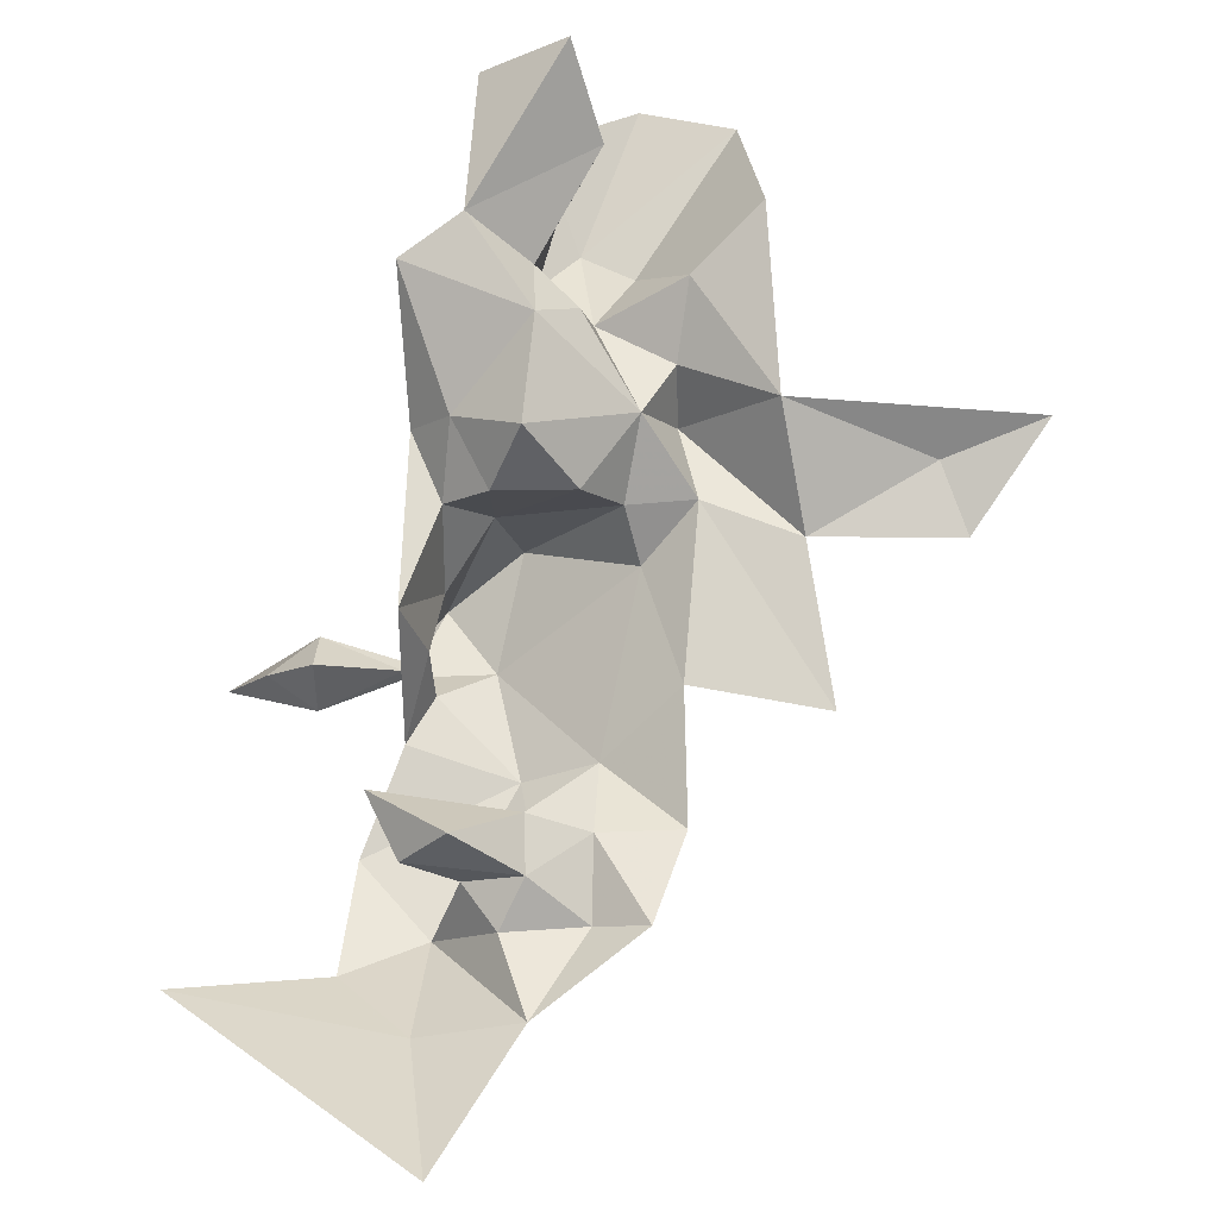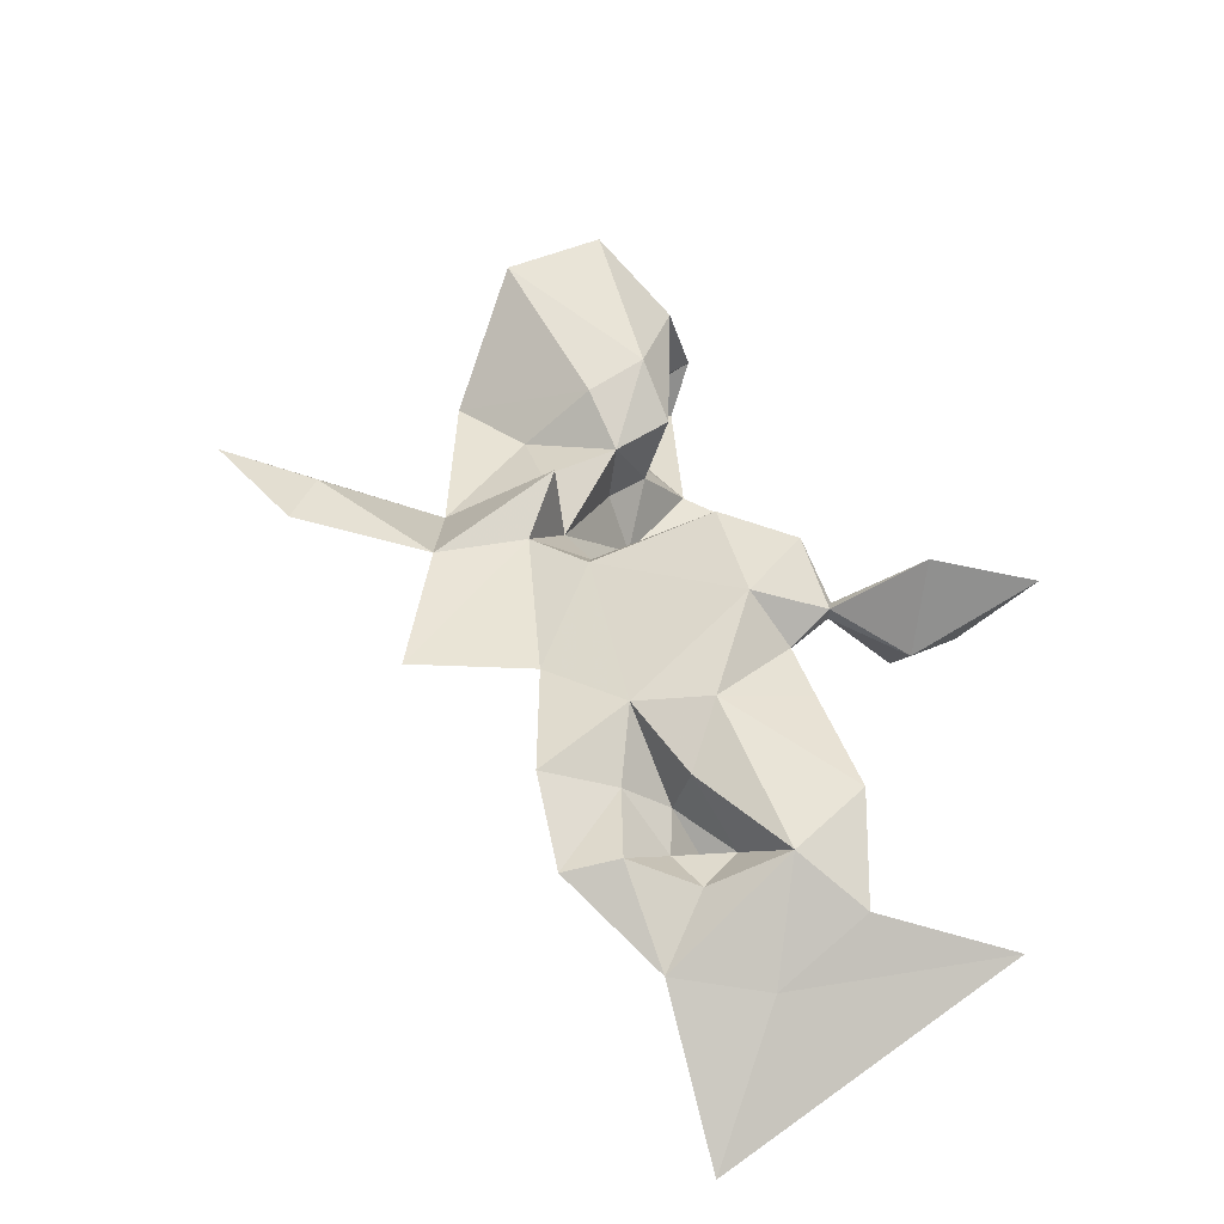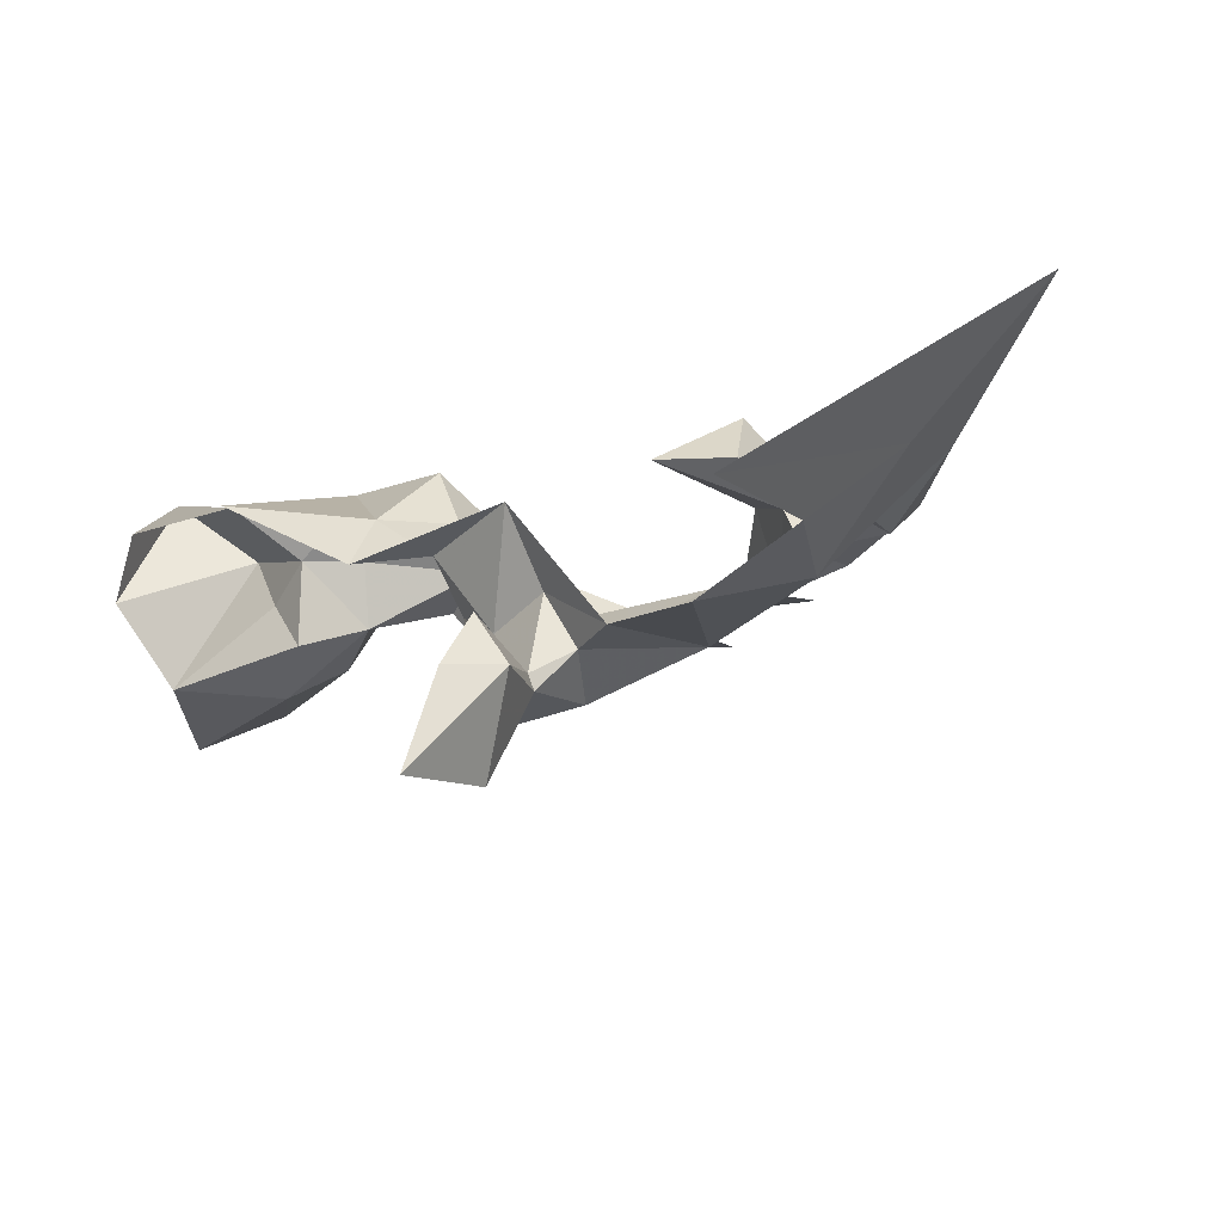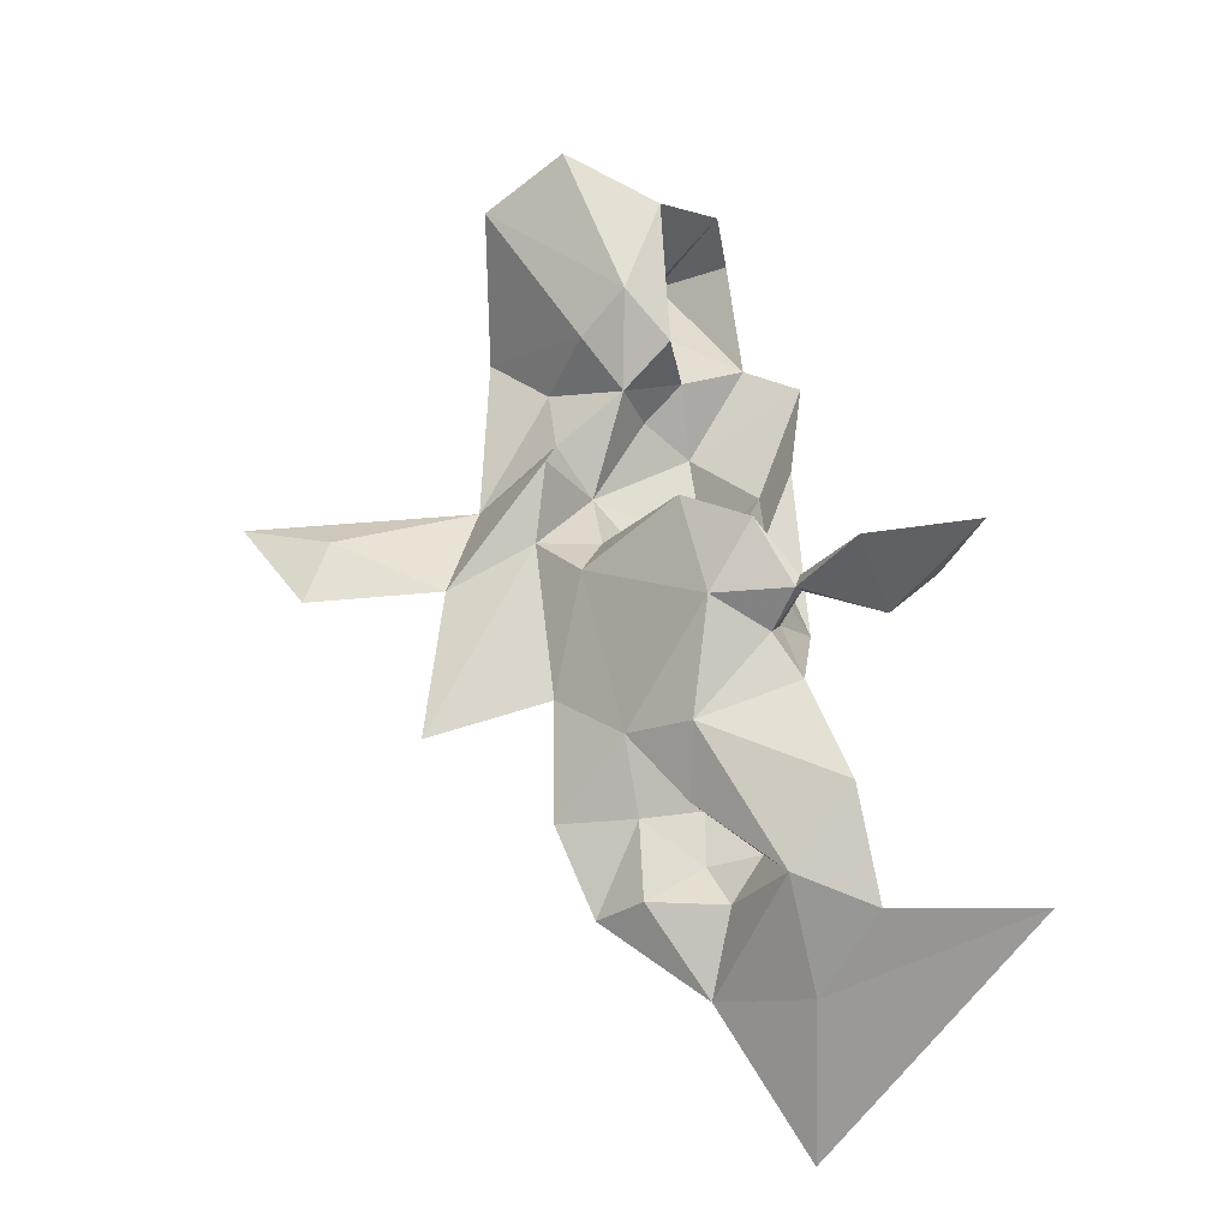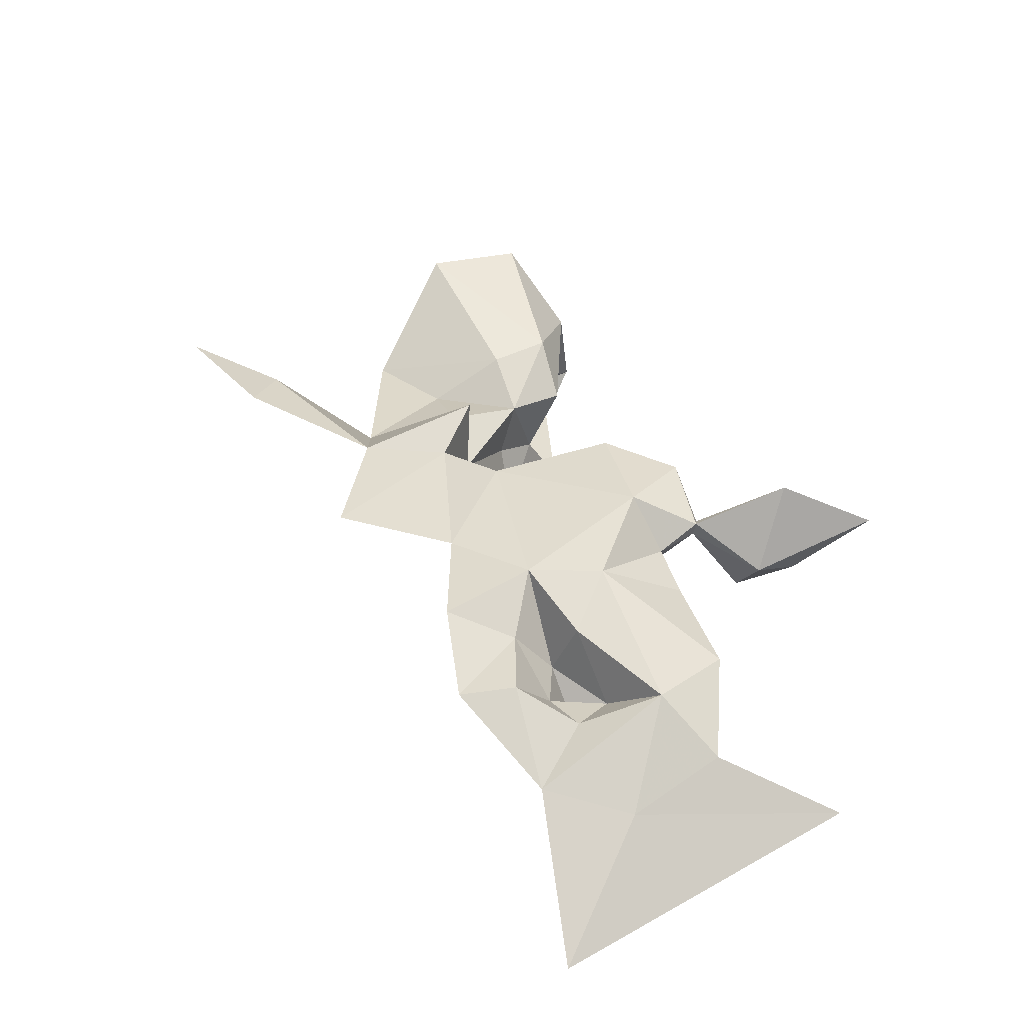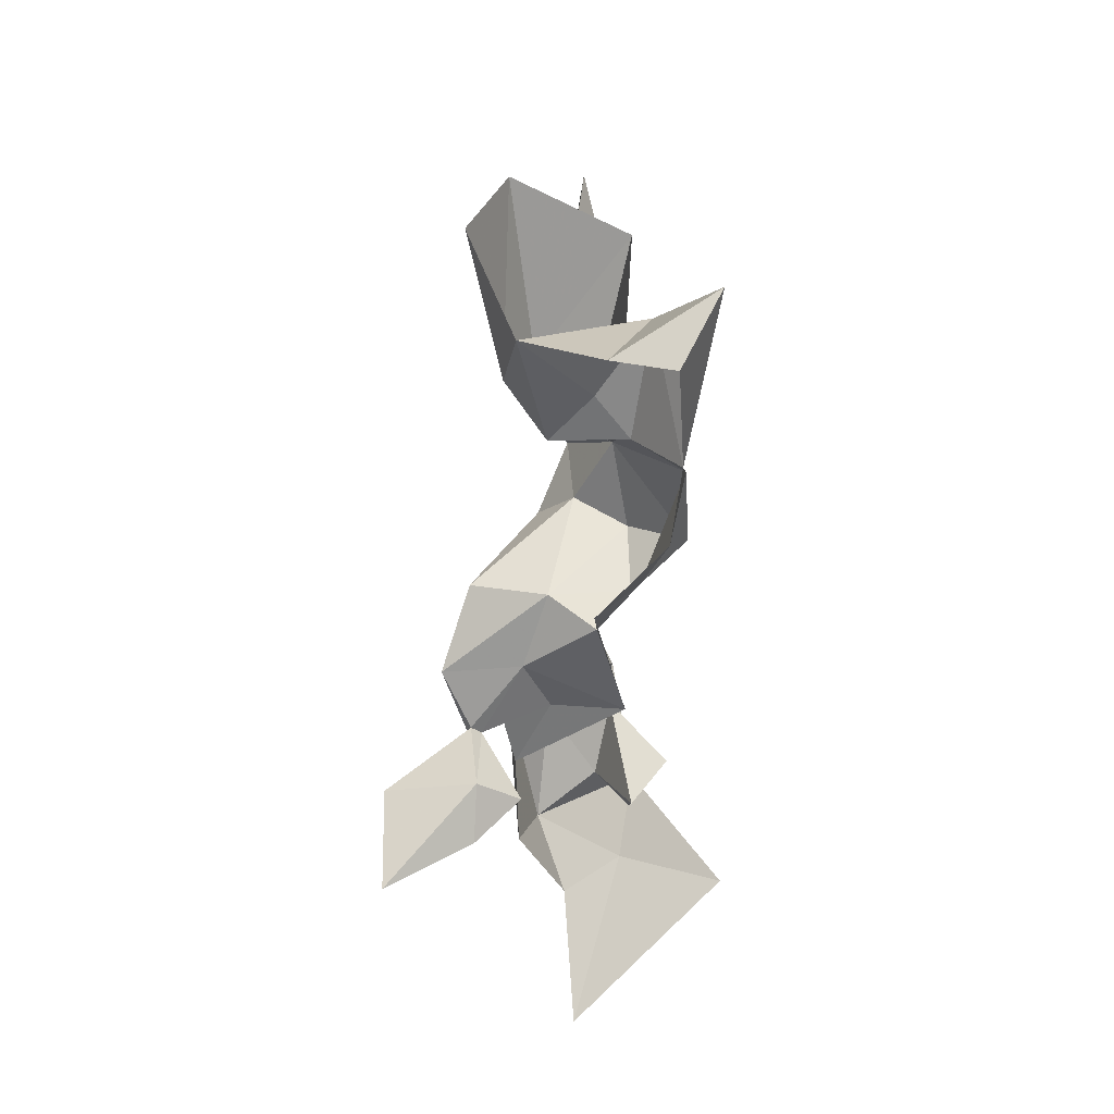
<metadata>
{"format":"obj","ext":"obj","renderer":"f3d","projection":"perspective","resolution":1024,"background":"white","views":[{"elev":78.3,"azim":-1.4,"up":"+Z"},{"elev":-47.0,"azim":162.2,"up":"+Y"},{"elev":-11.0,"azim":-58.6,"up":"+Z"},{"elev":-27.5,"azim":-170.5,"up":"+Y"},{"elev":-57.5,"azim":153.6,"up":"+Y"},{"elev":57.9,"azim":-92.5,"up":"+Y"}]}
</metadata>
<code>
v 2.104 0.638 0.8567
v 2.116 0.6106 0.871
v 2.101 0.6373 0.8744
v 2.09 0.6494 0.8738
v 2.151 0.6124 0.8768
v 2.22 0.6081 0.8679
v 2.192 0.5986 0.8622
v 2.157 0.5793 0.8621
v 2.065 0.5896 0.8641
v 2.068 0.6094 0.8762
v 2.077 0.5902 0.8746
v 2.078 0.5891 0.8505
v 2.125 0.6252 0.8631
v 2.126 0.612 0.849
v 2.13 0.5906 0.8586
v 2.1 0.5899 0.8749
v 2.086 0.6028 0.8913
v 2.111 0.5893 0.8596
v 2.057 0.6096 0.8627
v 2.055 0.649 0.8821
v 2.09 0.6322 0.8897
v 2.115 0.6527 0.8487
v 2.149 0.6643 0.8773
v 2.129 0.6469 0.8702
v 2.115 0.5756 0.849
v 2.125 0.5421 0.8617
v 2.163 0.534 0.8637
v 2.077 0.7026 0.8658
v 2.108 0.6788 0.8801
v 2.1 0.7012 0.8973
v 2.077 0.6973 0.8842
v 2.091 0.6935 0.8432
v 2.072 0.6599 0.8864
v 2.101 0.6624 0.8396
v 2.09 0.6501 0.851
v 2.083 0.5217 0.8376
v 2.06 0.4806 0.8461
v 2.041 0.5024 0.8396
v 1.993 0.4697 0.8547
v 2.056 0.4551 0.873
v 2.061 0.4207 0.909
v 2.095 0.6624 0.864
v 2.06 0.5542 0.8505
v 2.052 0.5533 0.8296
v 2.061 0.5451 0.8359
v 2.054 0.5613 0.8723
v 2.064 0.5711 0.8425
v 2.053 0.5321 0.8394
v 2.103 0.5247 0.8495
v 2.077 0.5525 0.8253
v 2.086 0.5038 0.8507
v 2.084 0.4579 0.8787
v 2.077 0.4806 0.8671
v 2.036 0.4719 0.8537
v 2.1 0.4818 0.864
v 2.063 0.5708 0.8185
v 2.084 0.5848 0.8278
v 2.053 0.5523 0.8253
v 2.052 0.5563 0.8265
v 2.03 0.5535 0.8406
v 2.03 0.5634 0.8278
v 2.016 0.5535 0.8264
v 2.144 0.6962 0.8432
v 2.029 0.5435 0.8274
v 2.125 0.5054 0.8632
v 2.084 0.5096 0.8704
v 2.068 0.4935 0.865
v 2.101 0.5052 0.8626
v 2.084 0.4938 0.8722
v 2.034 0.5529 0.8006
v 2.002 0.5541 0.7998
v 2.115 0.4808 0.8736
v 2.054 0.4975 0.8748
v 2.045 0.5157 0.8748
v 2.066 0.5028 0.8877
v 2.118 0.7062 0.8311
v 2.199 0.5785 0.8607
f 1 2 3
f 1 3 4
f 5 6 7
f 5 7 8
f 9 10 11
f 9 11 12
f 2 13 14
f 2 14 15
f 11 16 12
f 11 17 16
f 12 16 18
f 10 9 19
f 10 19 20
f 10 21 17
f 10 17 11
f 22 23 24
f 22 24 1
f 25 15 26
f 15 14 8
f 15 8 27
f 8 14 5
f 28 29 30
f 28 30 31
f 28 32 29
f 31 30 33
f 34 1 35
f 34 35 32
f 25 18 15
f 21 2 17
f 21 10 20
f 21 20 33
f 4 21 33
f 4 33 29
f 36 37 38
f 39 40 41
f 42 4 29
f 43 44 45
f 43 46 47
f 45 36 48
f 42 29 32
f 25 49 50
f 36 51 37
f 52 37 53
f 40 54 37
f 52 53 55
f 56 12 57
f 47 46 9
f 56 58 59
f 50 36 45
f 47 44 43
f 42 32 35
f 60 61 62
f 44 47 59
f 22 63 23
f 64 60 62
f 24 23 5
f 58 45 44
f 58 50 45
f 43 45 48
f 49 26 65
f 66 67 51
f 68 55 69
f 13 24 5
f 36 50 49
f 13 5 14
f 68 69 66
f 1 4 35
f 53 37 67
f 1 34 22
f 3 21 4
f 54 40 39
f 50 56 57
f 50 58 56
f 58 64 70
f 35 4 42
f 25 50 57
f 44 60 64
f 44 61 60
f 59 61 44
f 70 71 61
f 59 70 61
f 59 58 70
f 65 68 49
f 65 72 68
f 69 53 67
f 69 55 53
f 66 49 68
f 51 36 49
f 64 71 70
f 64 62 71
f 18 2 15
f 18 25 57
f 71 62 61
f 26 15 27
f 67 73 69
f 67 74 73
f 47 56 59
f 47 12 56
f 19 9 46
f 43 48 46
f 69 75 66
f 69 73 75
f 51 67 37
f 25 26 49
f 13 1 24
f 1 13 2
f 3 2 21
f 76 63 34
f 2 16 17
f 48 36 38
f 72 55 68
f 72 52 55
f 9 12 47
f 8 7 77
f 33 30 29
f 54 38 37
f 34 32 76
f 2 18 16
f 22 34 63
f 52 40 37
f 52 41 40
f 66 74 67
f 7 6 77
f 18 57 12
f 74 75 73
f 74 66 75
f 58 44 64
f 66 51 49

</code>
